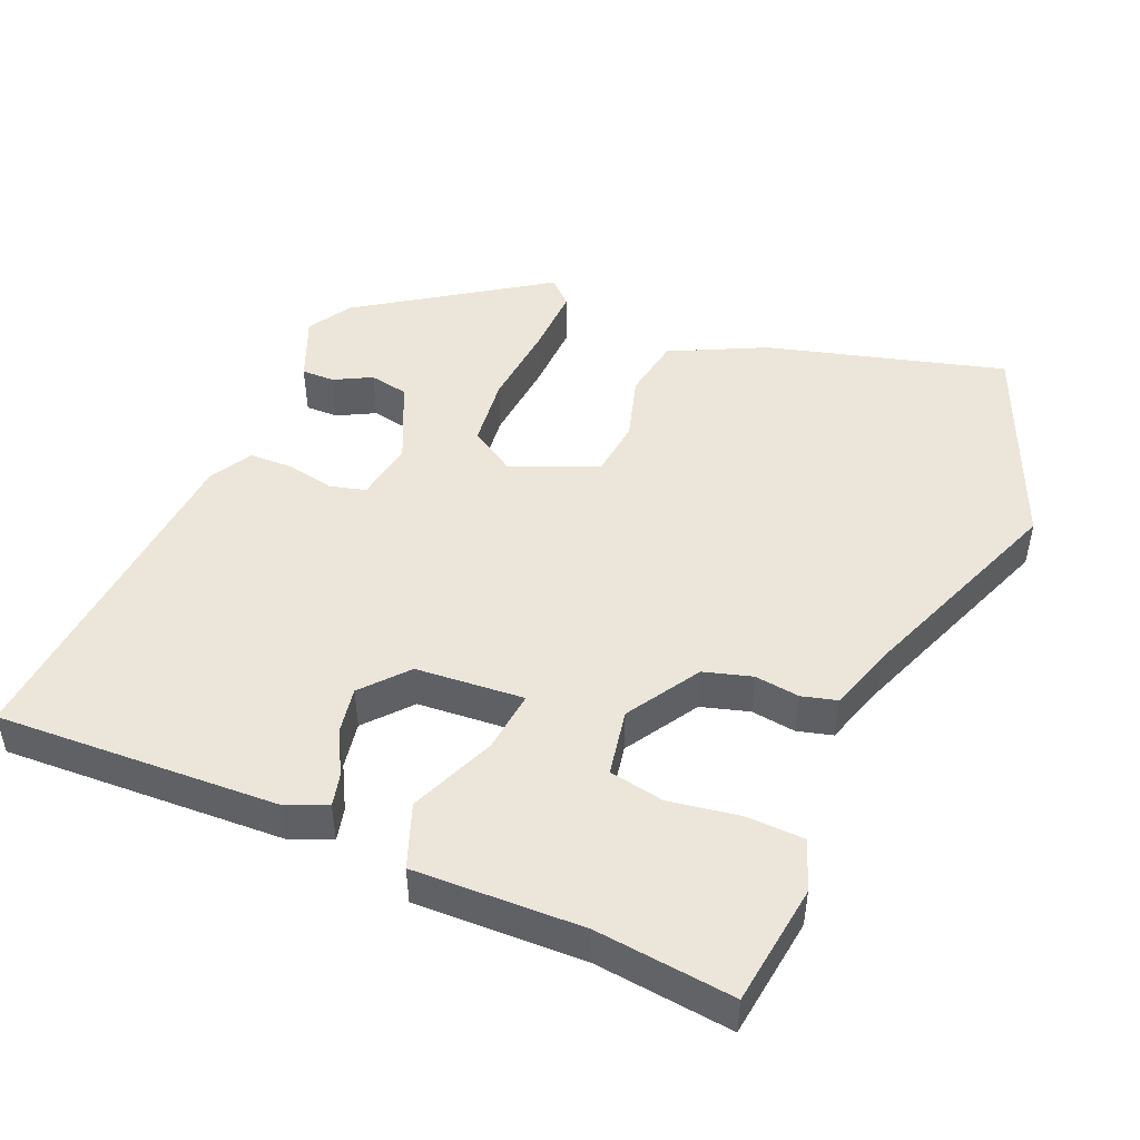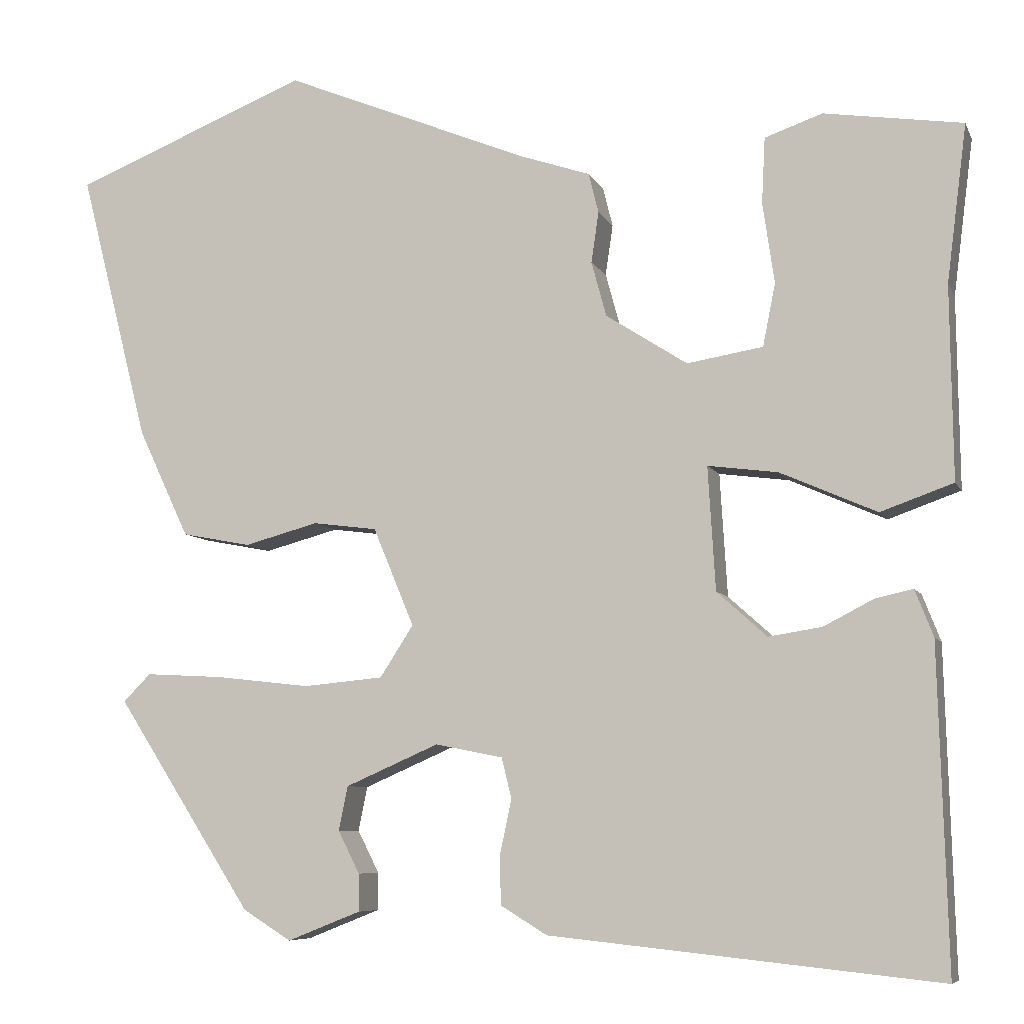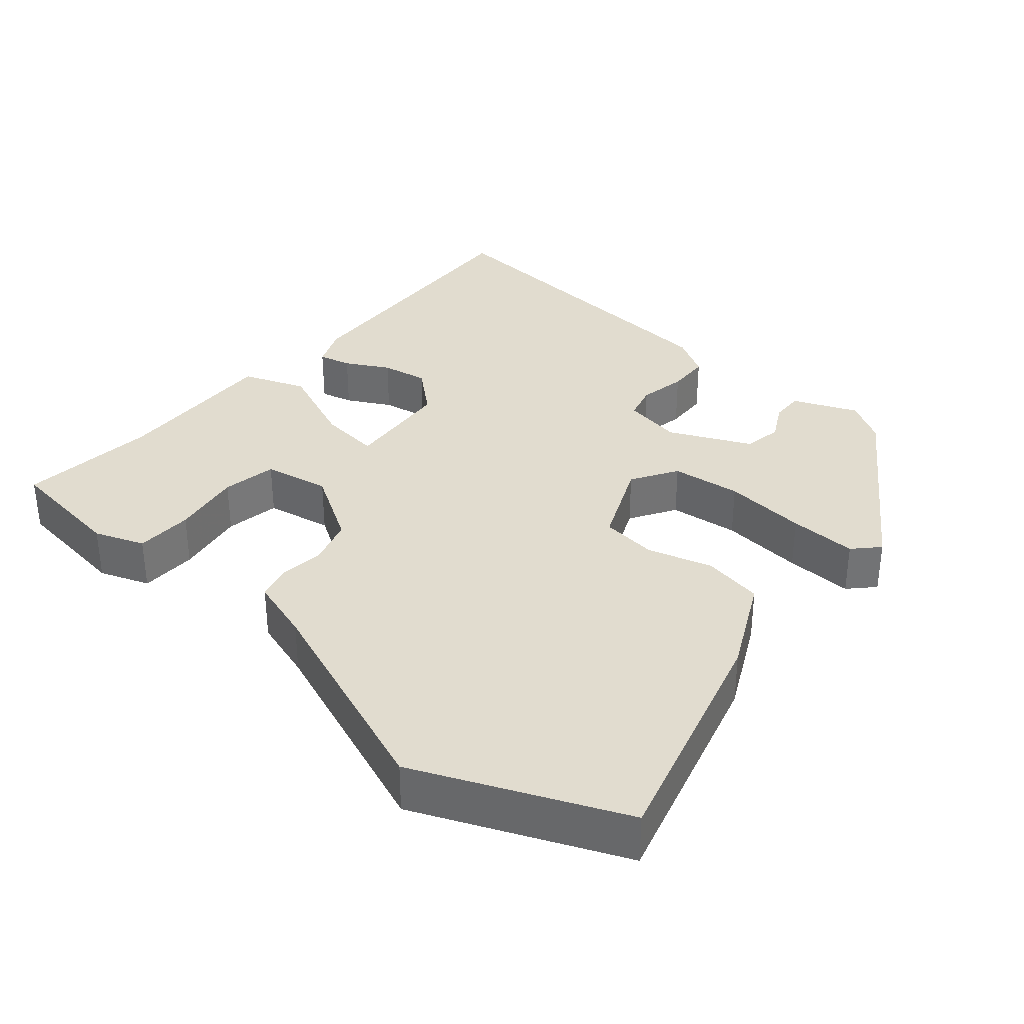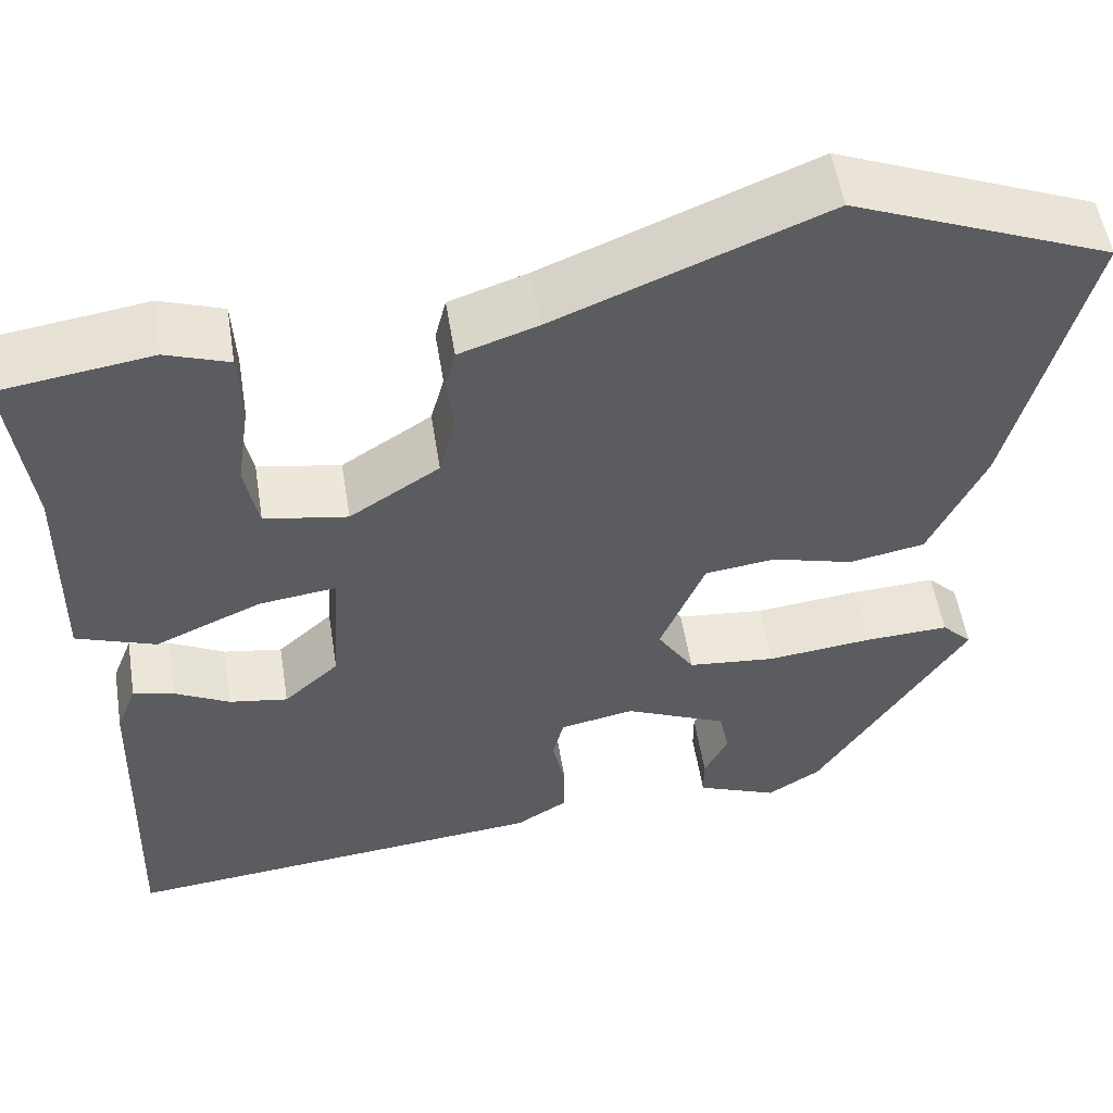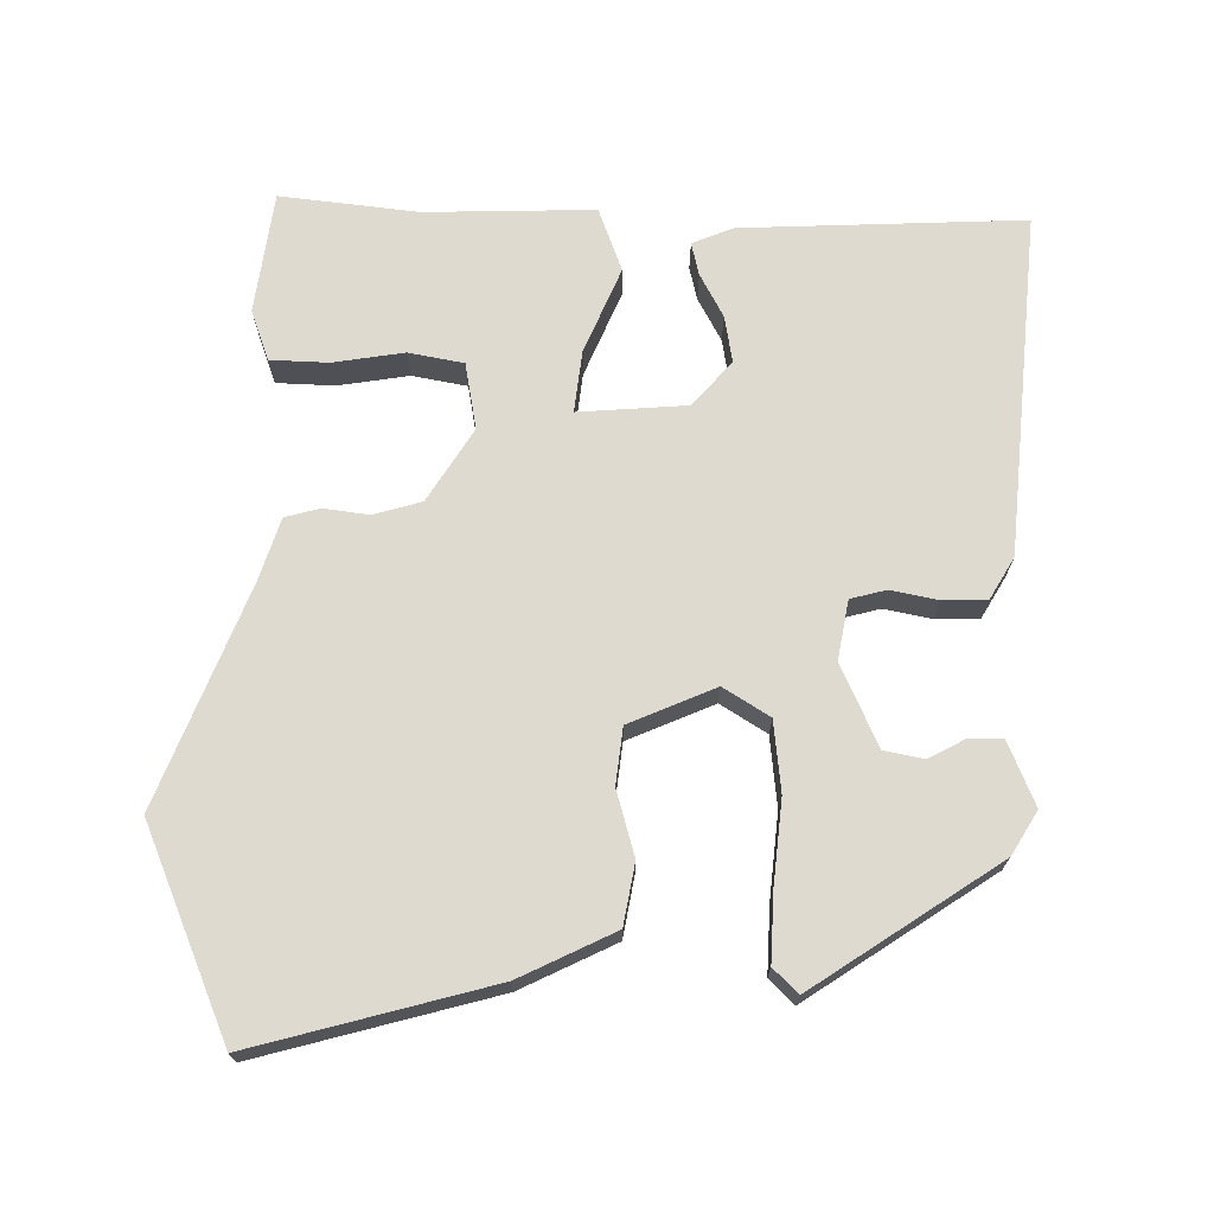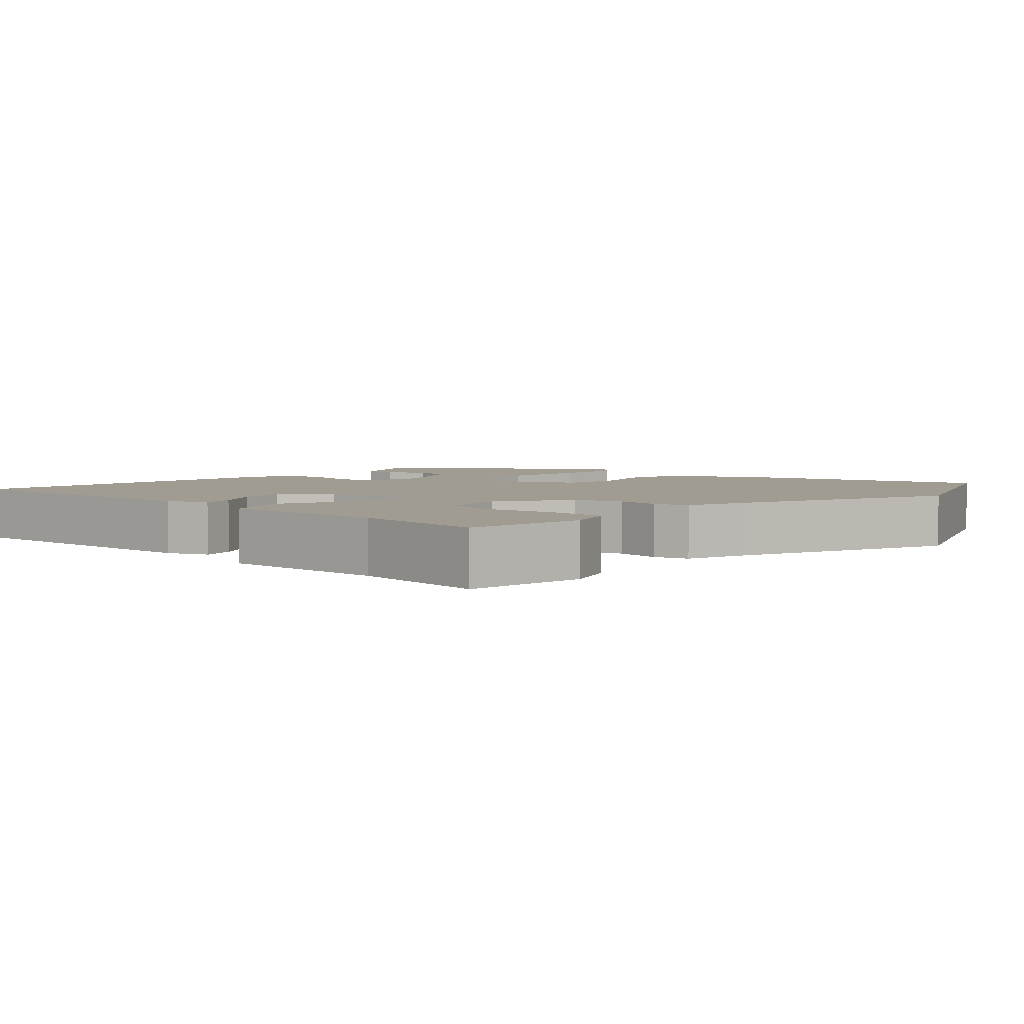
<metadata>
{"format":"obj","ext":"obj","renderer":"f3d","projection":"perspective","resolution":1024,"background":"white","views":[{"elev":47.8,"azim":-68.0,"up":"+Y"},{"elev":-7.2,"azim":-163.7,"up":"+Z"},{"elev":34.5,"azim":39.3,"up":"+Y"},{"elev":53.5,"azim":-9.0,"up":"+Z"},{"elev":70.6,"azim":89.9,"up":"+Y"},{"elev":4.3,"azim":-48.4,"up":"+Y"}]}
</metadata>
<code>
v 0.322 0.07 0.572
v 0.605 0.07 0.458
v 0.522 0.07 0.133
v 0.461 0.07 0.003
v 0.378 0.07 -0.013
v 0.289 0.07 0.011
v 0.212 0.07 0.001
v 0.163 0.07 -0.117
v 0.203 0.07 -0.179
v 0.299 0.07 -0.188
v 0.413 0.07 -0.175
v 0.506 0.07 -0.17
v 0.539 0.07 -0.203
v 0.375 0.07 -0.457
v 0.317 0.07 -0.493
v 0.229 0.07 -0.458
v 0.229 0.07 -0.413
v 0.255 0.07 -0.362
v 0.244 0.07 -0.309
v 0.132 0.07 -0.26
v 0.051 0.07 -0.276
v 0.039 0.07 -0.325
v 0.053 0.07 -0.39
v 0.052 0.07 -0.449
v -0.004 0.07 -0.483
v -0.471 0.07 -0.531
v -0.46 0.07 -0.145
v -0.438 0.07 -0.089
v -0.393 0.07 -0.099
v -0.333 0.07 -0.13
v -0.269 0.07 -0.14
v -0.209 0.07 -0.086
v -0.2 0.07 0.062
v -0.284 0.07 0.051
v -0.4 0.07 0
v -0.487 0.07 0.031
v -0.484 0.07 0.262
v -0.508 0.07 0.45
v -0.342 0.07 0.475
v -0.273 0.07 0.451
v -0.269 0.07 0.372
v -0.283 0.07 0.275
v -0.268 0.07 0.2
v -0.177 0.07 0.185
v -0.079 0.07 0.248
v -0.061 0.07 0.314
v -0.07 0.07 0.375
v -0.058 0.07 0.423
v 0.028 0.07 0.452
v 0.322 0 0.572
v 0.605 0 0.458
v 0.522 0 0.133
v 0.461 0 0.003
v 0.378 0 -0.013
v 0.289 0 0.011
v 0.212 0 0.001
v 0.163 0 -0.117
v 0.203 0 -0.179
v 0.299 0 -0.188
v 0.413 0 -0.175
v 0.506 0 -0.17
v 0.539 0 -0.203
v 0.375 0 -0.457
v 0.317 0 -0.493
v 0.229 0 -0.458
v 0.229 0 -0.413
v 0.255 0 -0.362
v 0.244 0 -0.309
v 0.132 0 -0.26
v 0.051 0 -0.276
v 0.039 0 -0.325
v 0.053 0 -0.39
v 0.052 0 -0.449
v -0.004 0 -0.483
v -0.471 0 -0.531
v -0.46 0 -0.145
v -0.438 0 -0.089
v -0.393 0 -0.099
v -0.333 0 -0.13
v -0.269 0 -0.14
v -0.209 0 -0.086
v -0.2 0 0.062
v -0.284 0 0.051
v -0.4 0 0
v -0.487 0 0.031
v -0.484 0 0.262
v -0.508 0 0.45
v -0.342 0 0.475
v -0.273 0 0.451
v -0.269 0 0.372
v -0.283 0 0.275
v -0.268 0 0.2
v -0.177 0 0.185
v -0.079 0 0.248
v -0.061 0 0.314
v -0.07 0 0.375
v -0.058 0 0.423
v 0.028 0 0.452
f 46 47 48 49
f 45 46 49 1
f 39 40 41 42
f 37 38 39 42
f 37 42 43
f 34 35 36 37
f 33 34 37 43
f 27 28 29 30
f 27 30 31
f 26 27 31
f 25 26 31 32
f 22 23 24 25
f 21 22 25 32
f 15 16 17 18
f 15 18 19
f 14 15 19
f 13 14 19
f 10 11 12 13
f 10 13 19 20
f 3 4 5 6
f 3 6 7
f 45 1 2 3
f 44 45 3 7
f 33 43 44 7
f 9 10 20 21
f 8 9 21 32
f 7 8 32 33
f 98 97 96 95
f 50 98 95 94
f 91 90 89 88
f 91 88 87 86
f 92 91 86
f 86 85 84 83
f 92 86 83 82
f 79 78 77 76
f 80 79 76
f 80 76 75
f 81 80 75 74
f 74 73 72 71
f 81 74 71 70
f 67 66 65 64
f 68 67 64
f 68 64 63
f 68 63 62
f 62 61 60 59
f 69 68 62 59
f 55 54 53 52
f 56 55 52
f 52 51 50 94
f 56 52 94 93
f 56 93 92 82
f 70 69 59 58
f 81 70 58 57
f 82 81 57 56
f 1 50 51 2
f 2 51 52 3
f 3 52 53 4
f 4 53 54 5
f 5 54 55 6
f 6 55 56 7
f 7 56 57 8
f 8 57 58 9
f 9 58 59 10
f 10 59 60 11
f 11 60 61 12
f 12 61 62 13
f 13 62 63 14
f 14 63 64 15
f 15 64 65 16
f 16 65 66 17
f 17 66 67 18
f 18 67 68 19
f 19 68 69 20
f 20 69 70 21
f 21 70 71 22
f 22 71 72 23
f 23 72 73 24
f 24 73 74 25
f 25 74 75 26
f 26 75 76 27
f 27 76 77 28
f 28 77 78 29
f 29 78 79 30
f 30 79 80 31
f 31 80 81 32
f 32 81 82 33
f 33 82 83 34
f 34 83 84 35
f 35 84 85 36
f 36 85 86 37
f 37 86 87 38
f 38 87 88 39
f 39 88 89 40
f 40 89 90 41
f 41 90 91 42
f 42 91 92 43
f 43 92 93 44
f 44 93 94 45
f 45 94 95 46
f 46 95 96 47
f 47 96 97 48
f 48 97 98 49
f 49 98 50 1

</code>
